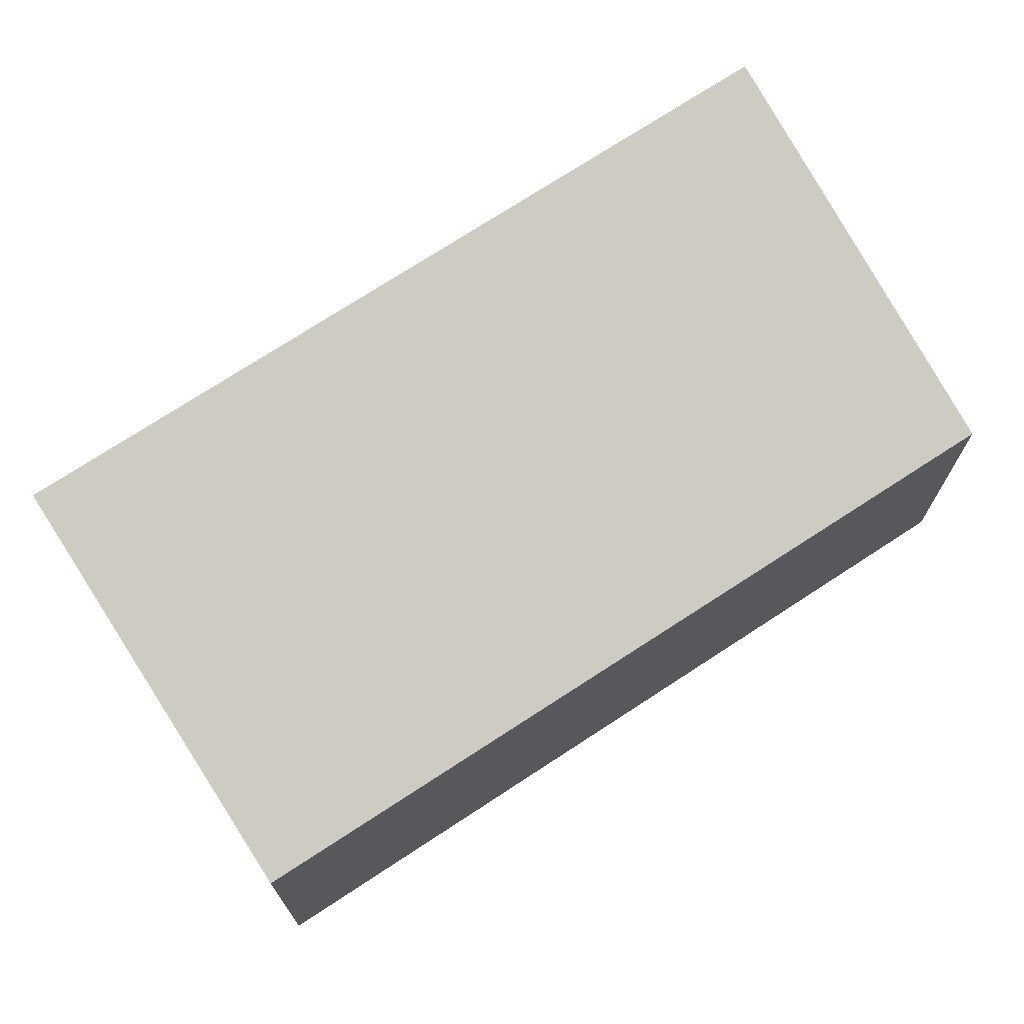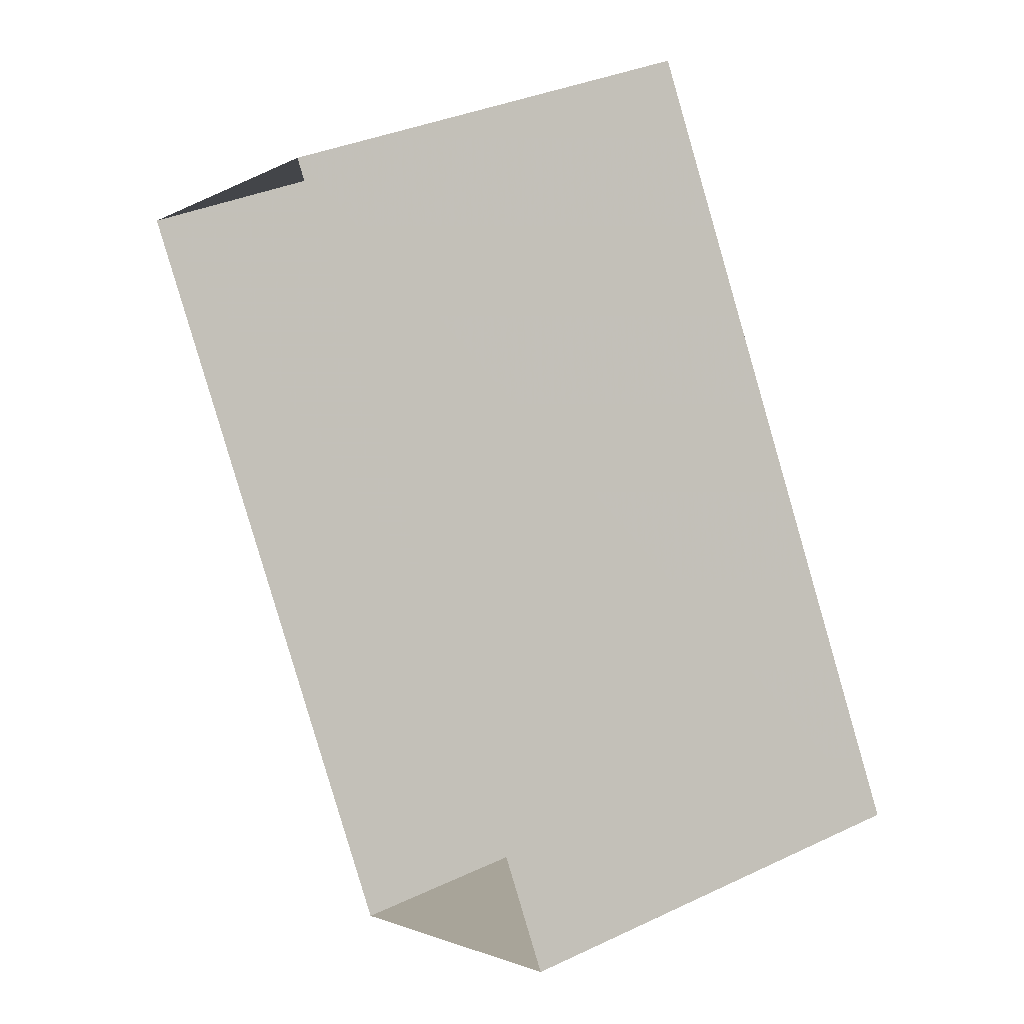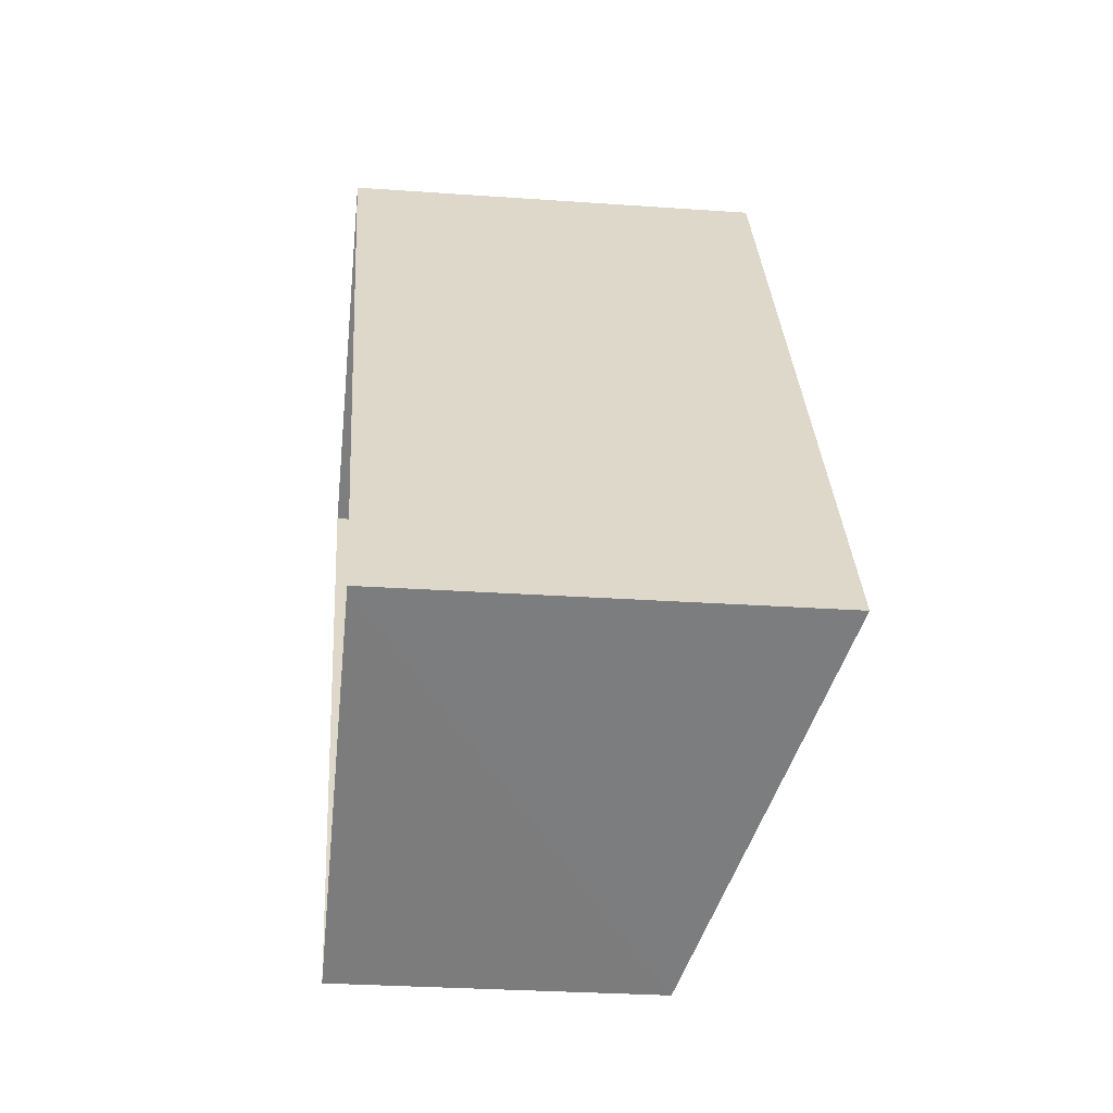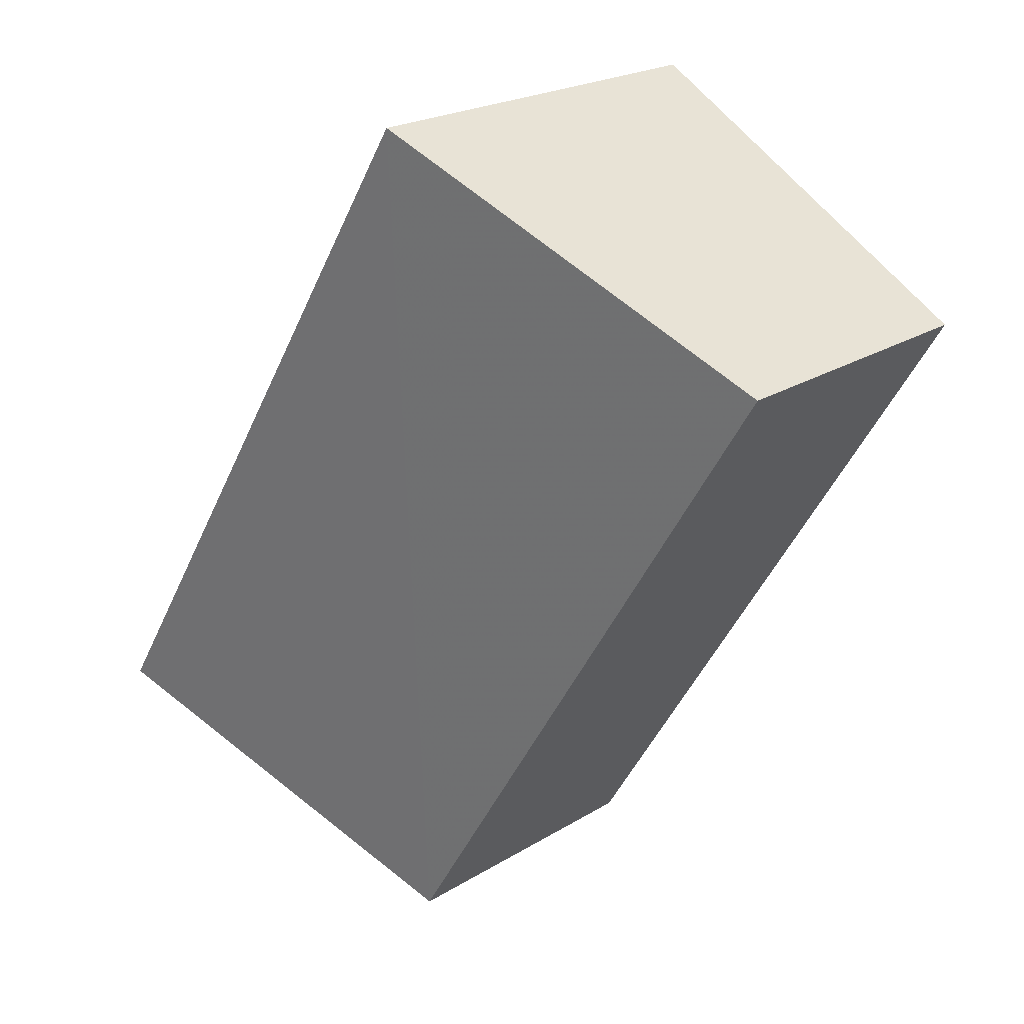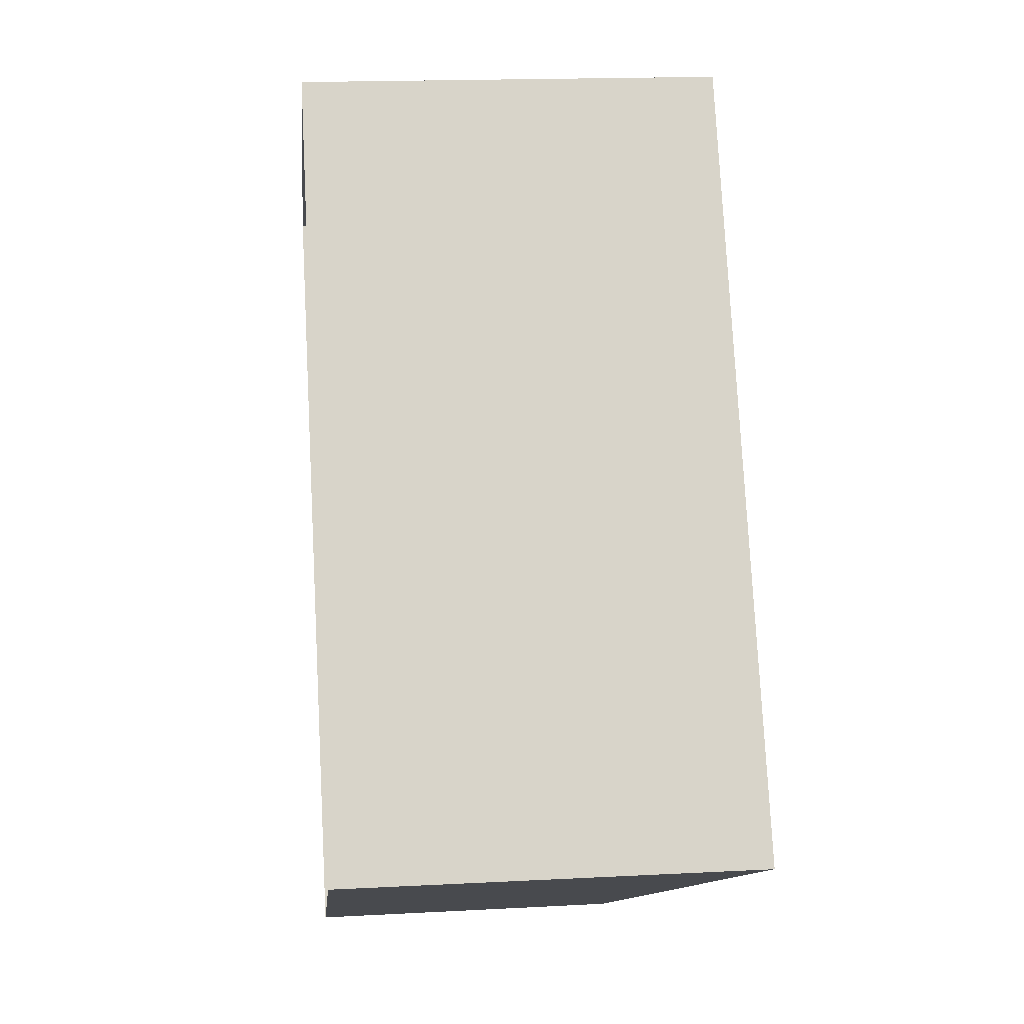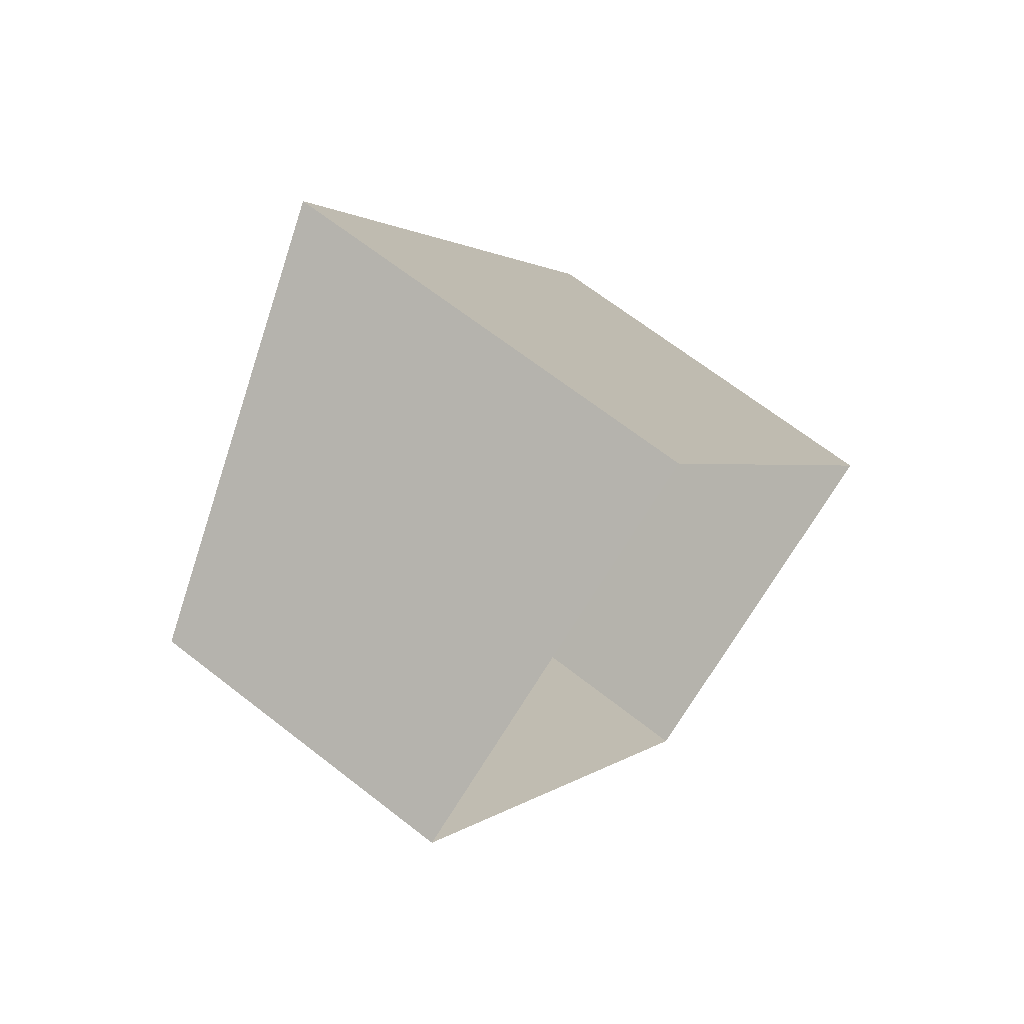
<metadata>
{"format":"obj","ext":"obj","renderer":"f3d","projection":"perspective","resolution":1024,"background":"white","views":[{"elev":72.8,"azim":25.4,"up":"+Z"},{"elev":34.3,"azim":-122.3,"up":"+Y"},{"elev":-27.6,"azim":-96.5,"up":"+Y"},{"elev":21.7,"azim":42.4,"up":"+Y"},{"elev":18.0,"azim":-95.8,"up":"+Y"},{"elev":65.4,"azim":128.0,"up":"+Y"}]}
</metadata>
<code>
v -3.118e+05 4.321e+04 23.69
v -3.118e+05 4.321e+04 23.69
v -3.118e+05 4.321e+04 23.69
v -3.118e+05 4.321e+04 23.69
v -3.118e+05 4.321e+04 26.25
v -3.118e+05 4.321e+04 25.57
v -3.118e+05 4.321e+04 25.57
v -3.118e+05 4.321e+04 26.25
f 1 2 3
f 1 4 2
f 5 6 7
f 5 8 6
f 8 2 4
f 8 5 2
f 6 1 3
f 7 6 3
f 6 4 1
f 6 8 4
f 7 3 2
f 5 7 2

</code>
